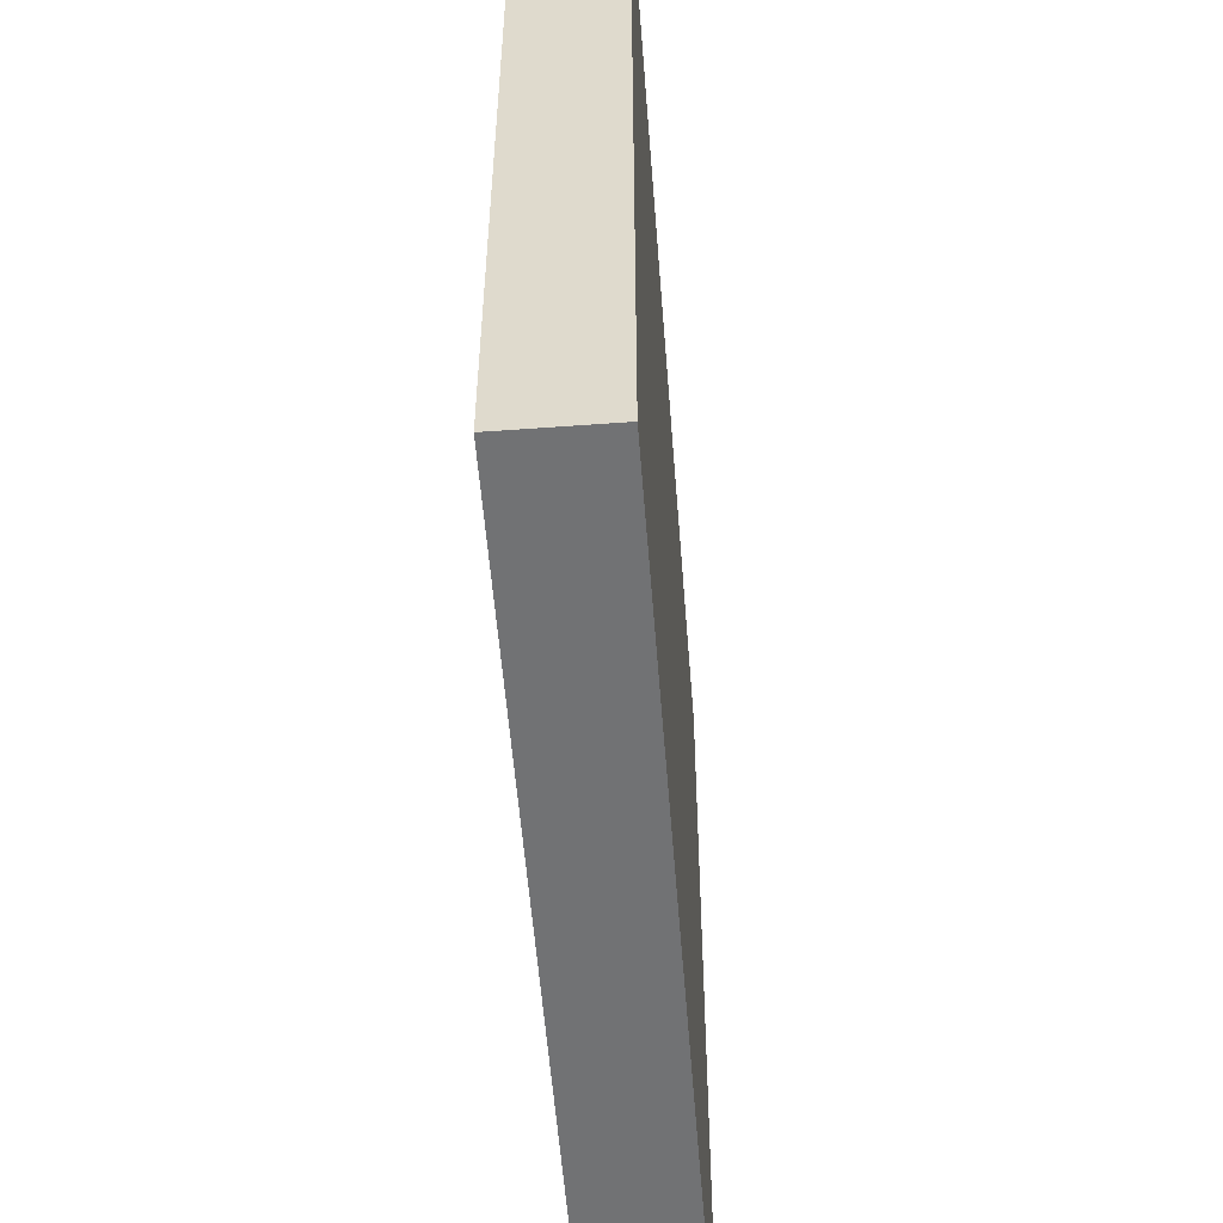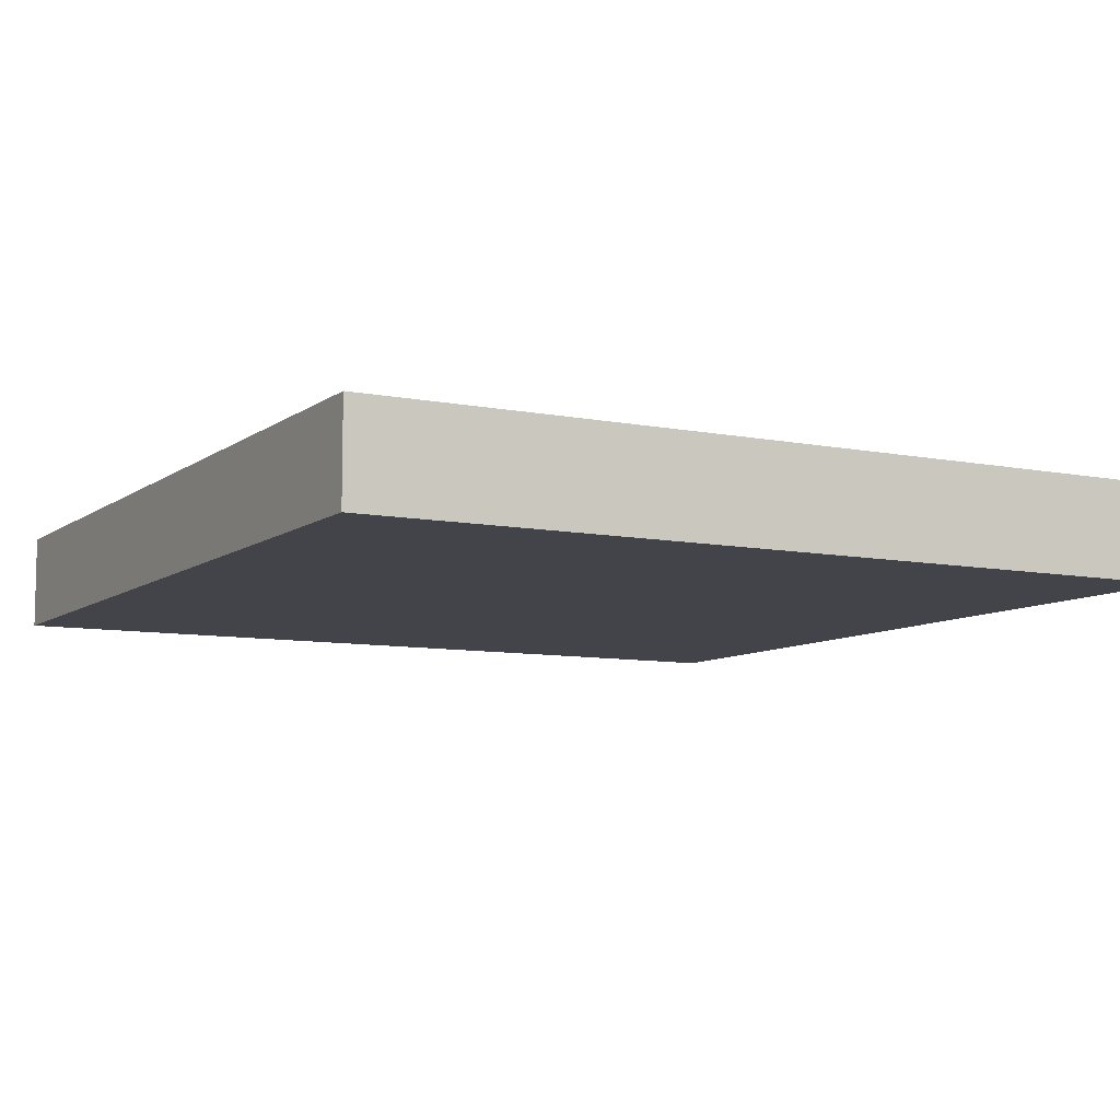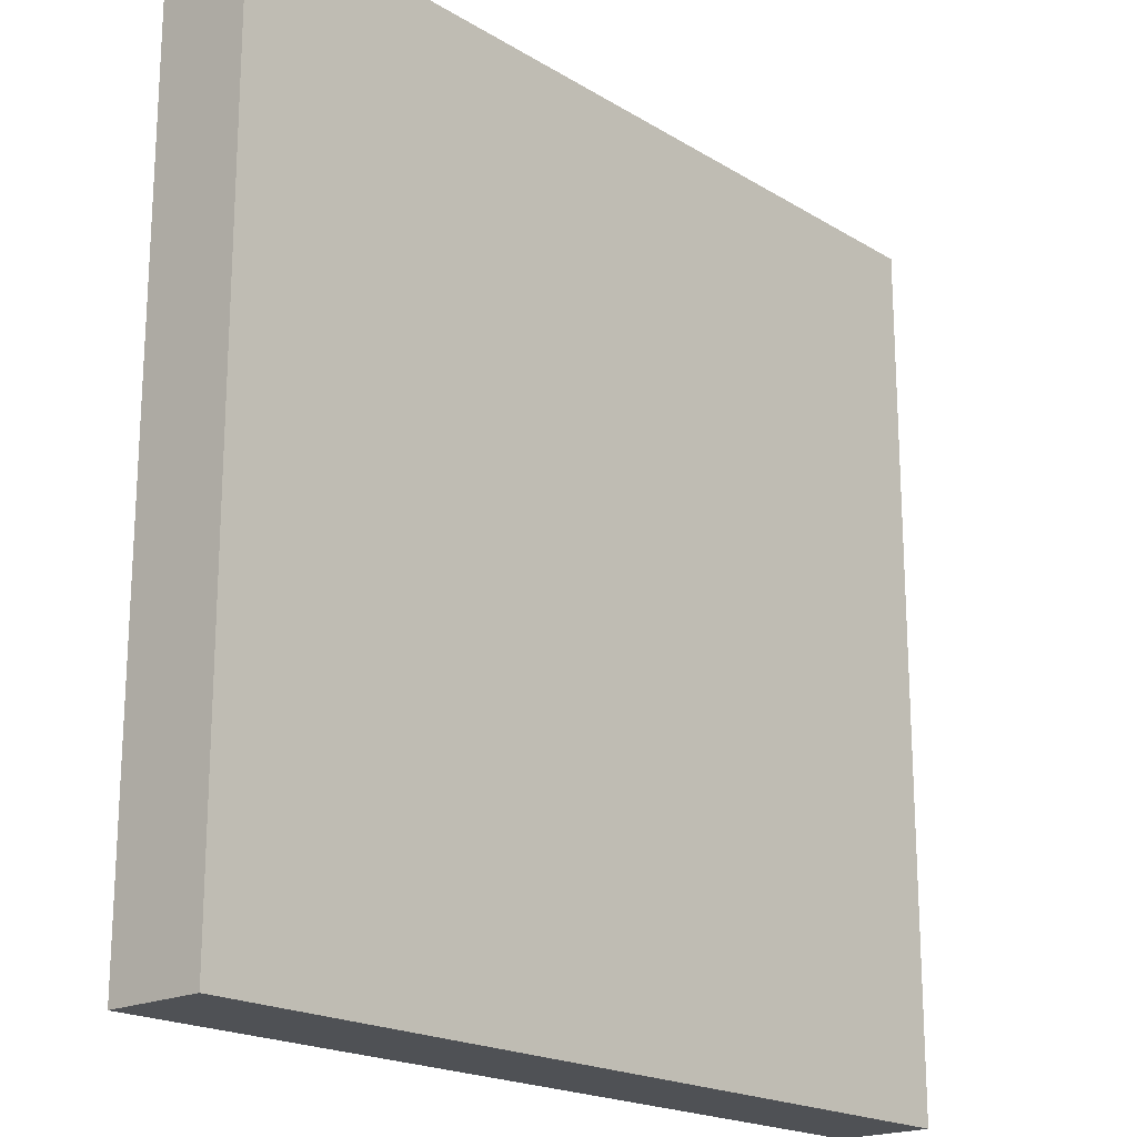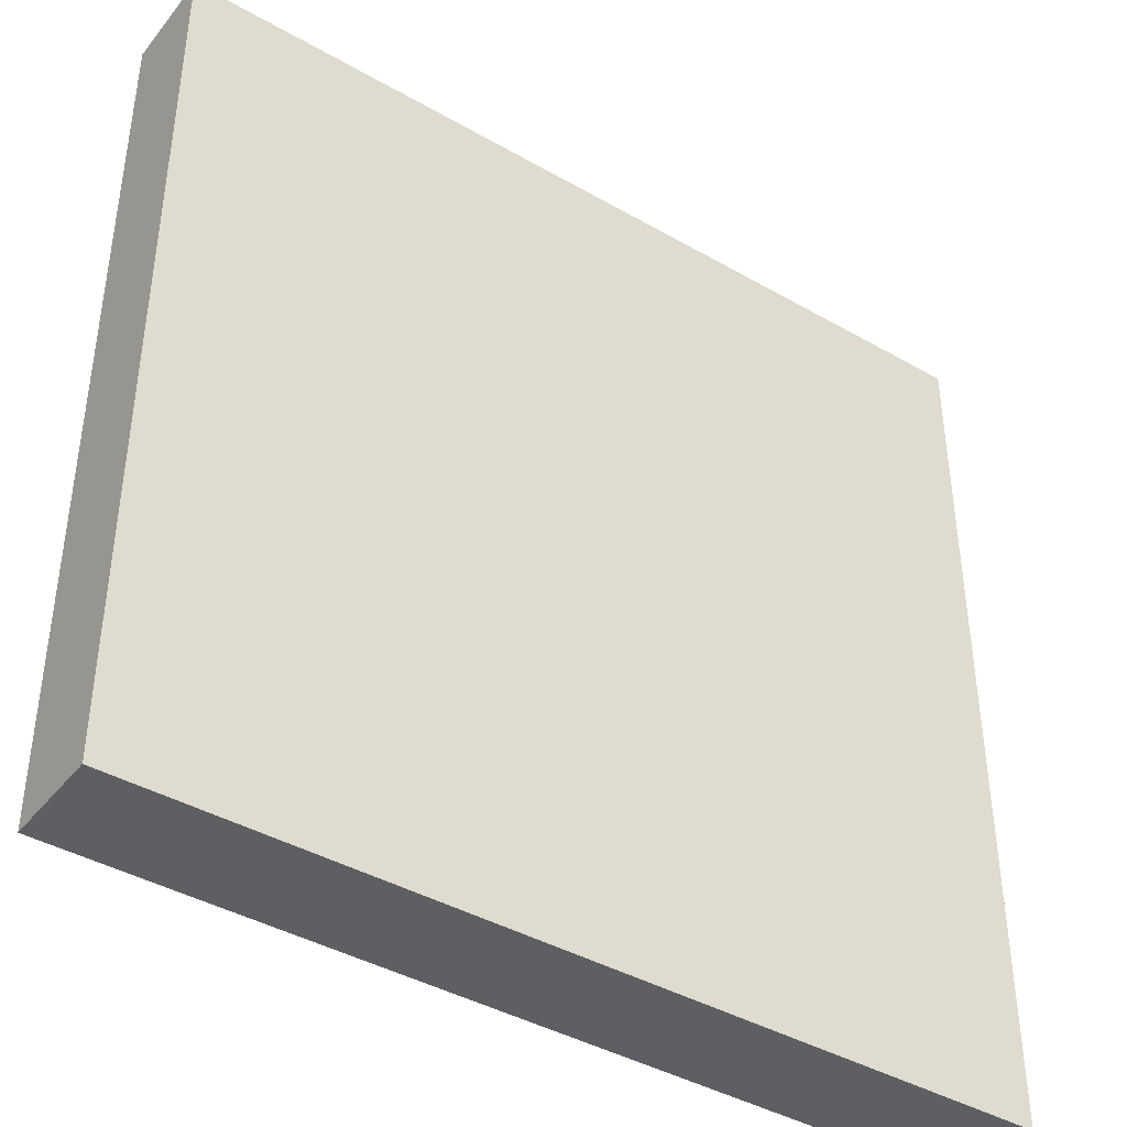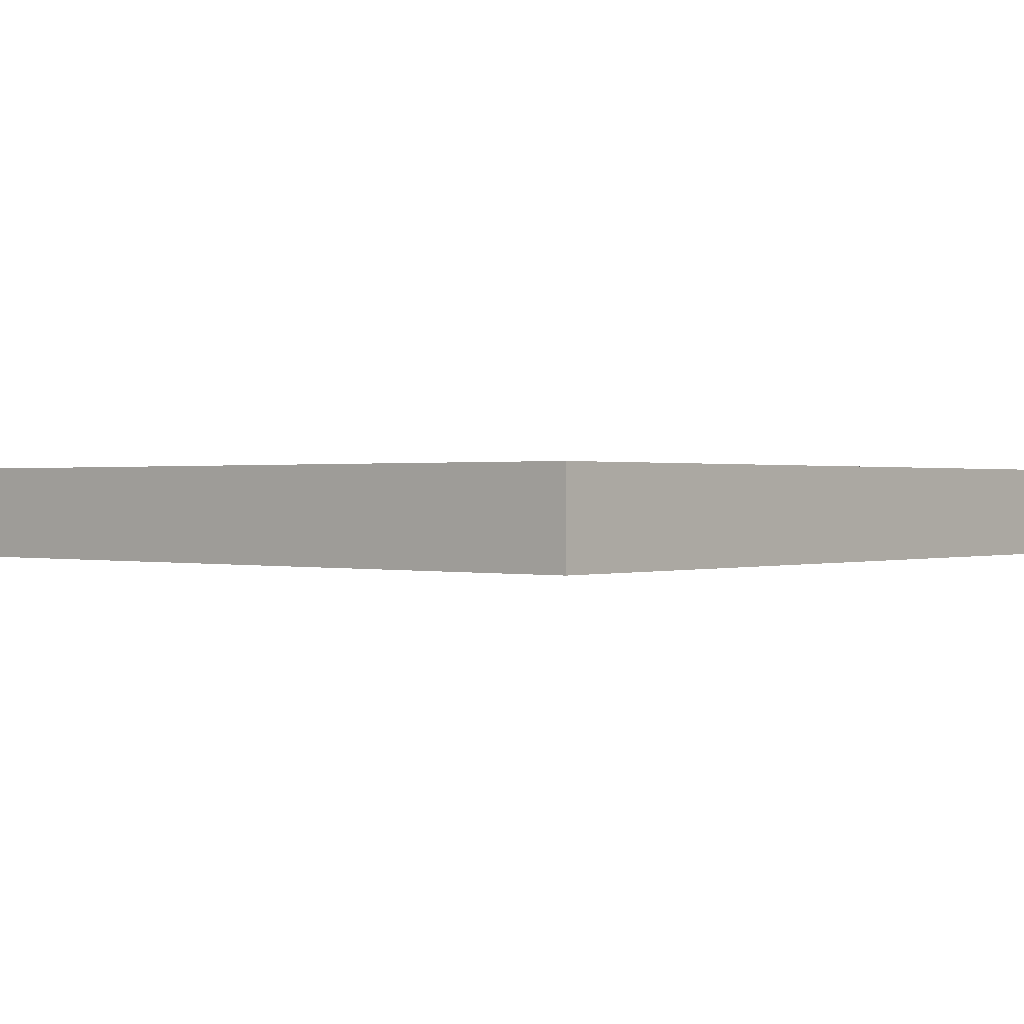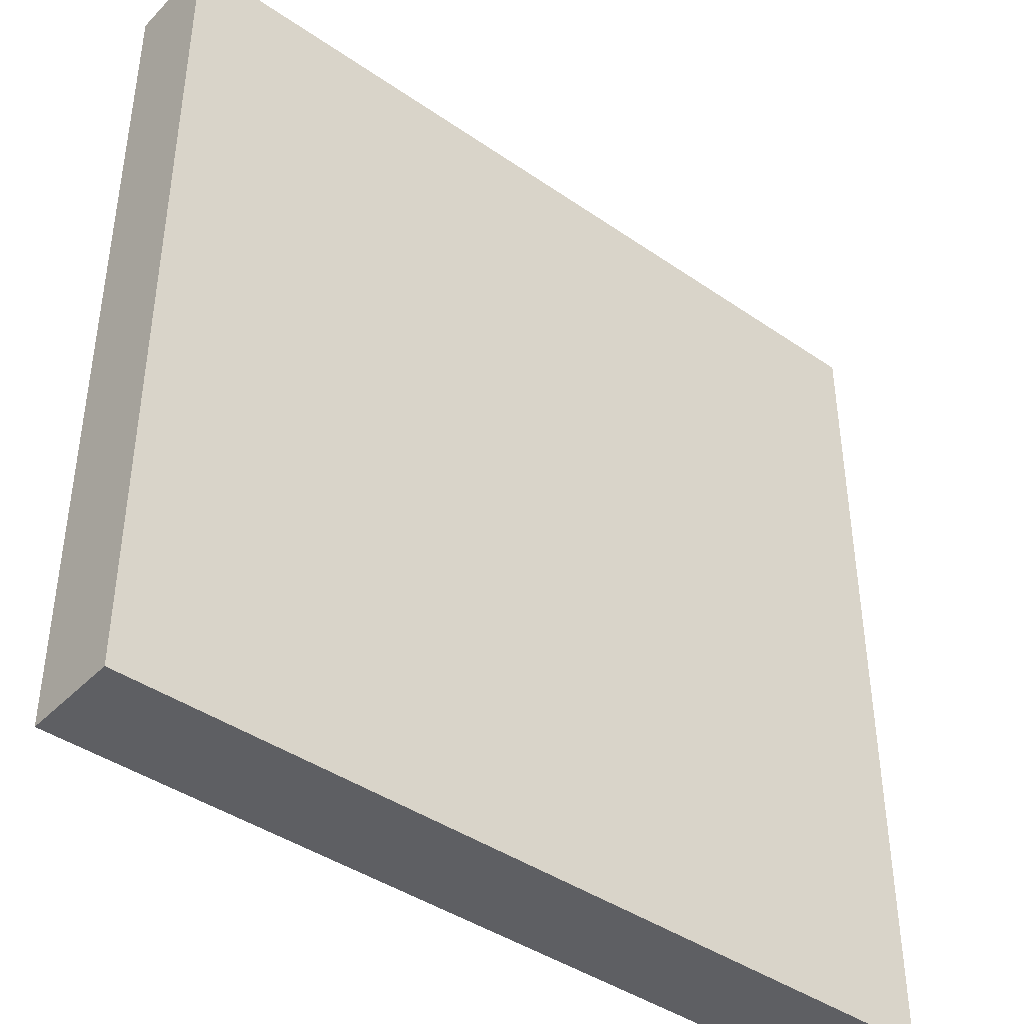
<metadata>
{"format":"obj","ext":"obj","renderer":"f3d","projection":"perspective","resolution":1024,"background":"white","views":[{"elev":-55.4,"azim":-85.6,"up":"+Z"},{"elev":-8.4,"azim":151.3,"up":"+Y"},{"elev":-19.5,"azim":131.7,"up":"+Z"},{"elev":-41.2,"azim":-34.9,"up":"+Z"},{"elev":0.5,"azim":130.7,"up":"+Y"},{"elev":-41.7,"azim":-39.8,"up":"+Z"}]}
</metadata>
<code>
v -2.22 0.5 2.47
v 2.22 0.5 2.47
v 2.22 1 2.47
v -2.22 1 2.47
v 2.22 0.5 -1.97
v -2.22 0.5 -1.97
v -2.22 1 -1.97
v 2.22 1 -1.97
v 2.22 0.5 2.47
v 2.22 0.5 -1.97
v 2.22 1 -1.97
v 2.22 1 2.47
v 2.22 1 -1.97
v -2.22 1 -1.97
v -2.22 1 2.47
v 2.22 1 2.47
v -2.22 0.5 -1.97
v 2.22 0.5 -1.97
v 2.22 0.5 2.47
v -2.22 0.5 2.47
v -2.22 0.5 -1.97
v -2.22 0.5 2.47
v -2.22 1 2.47
v -2.22 1 -1.97
f 1 2 4
f 4 2 3
f 5 6 8
f 8 6 7
f 9 10 12
f 12 10 11
f 14 15 13
f 13 15 16
f 17 18 20
f 20 18 19
f 21 22 24
f 24 22 23

</code>
